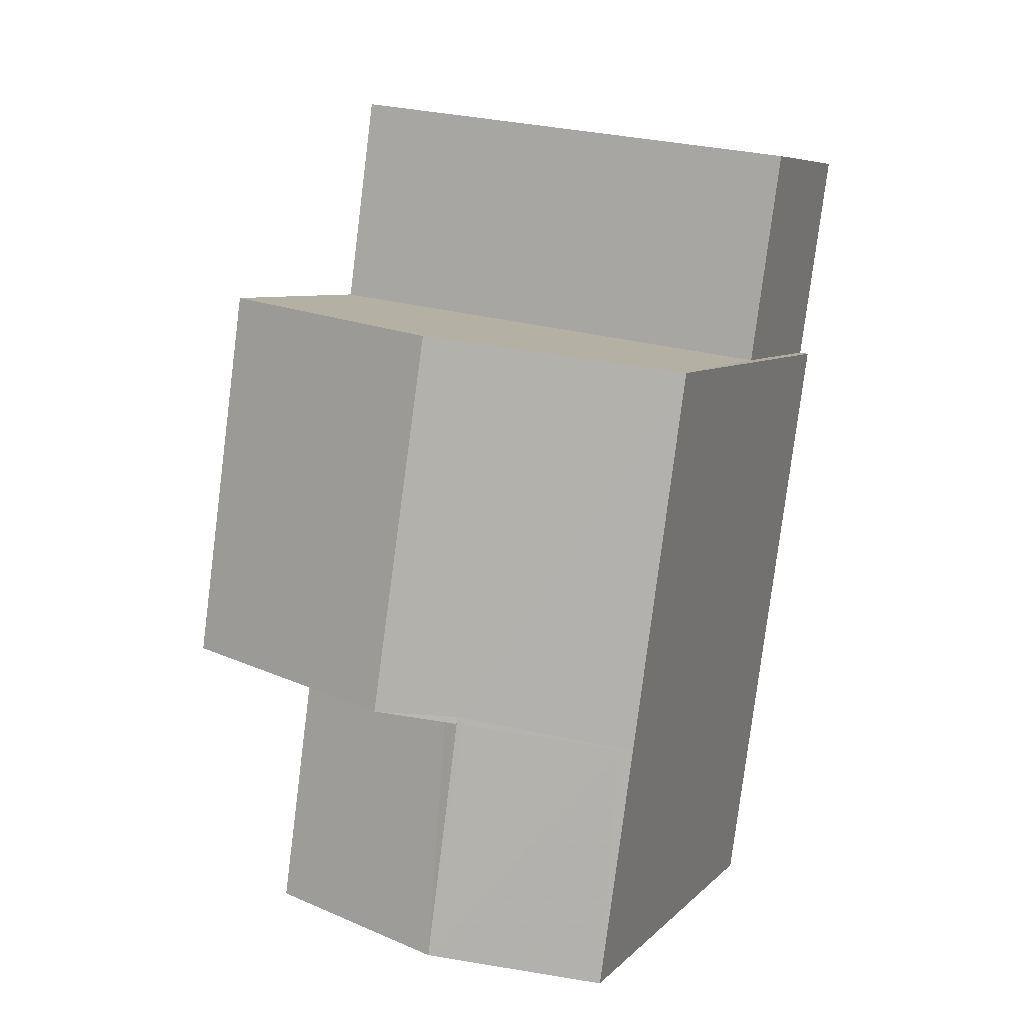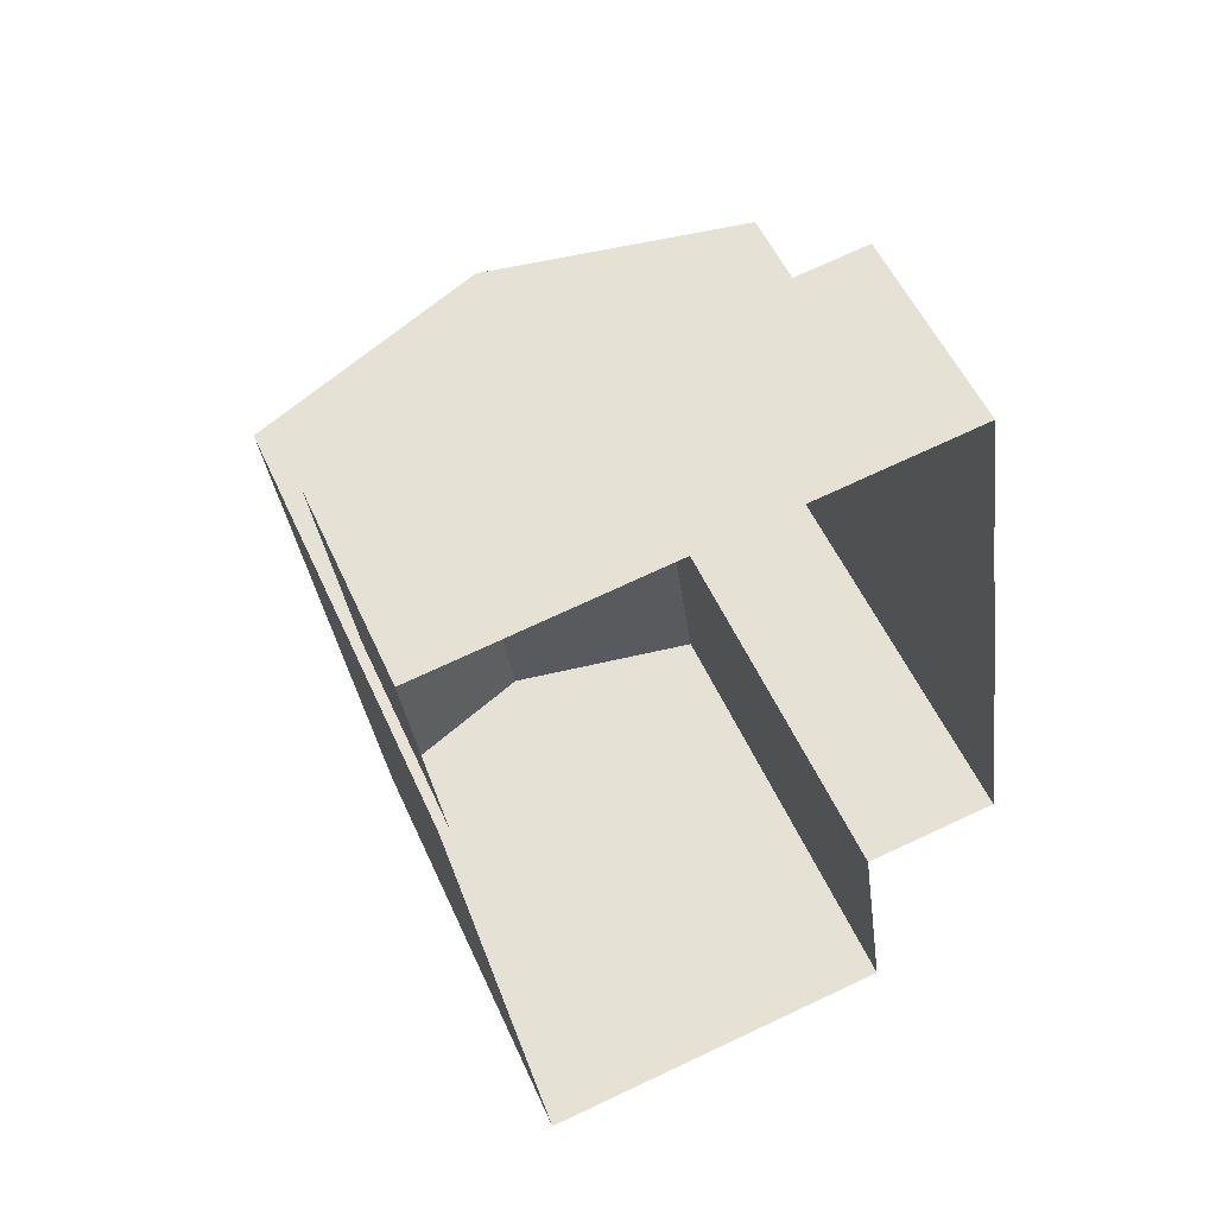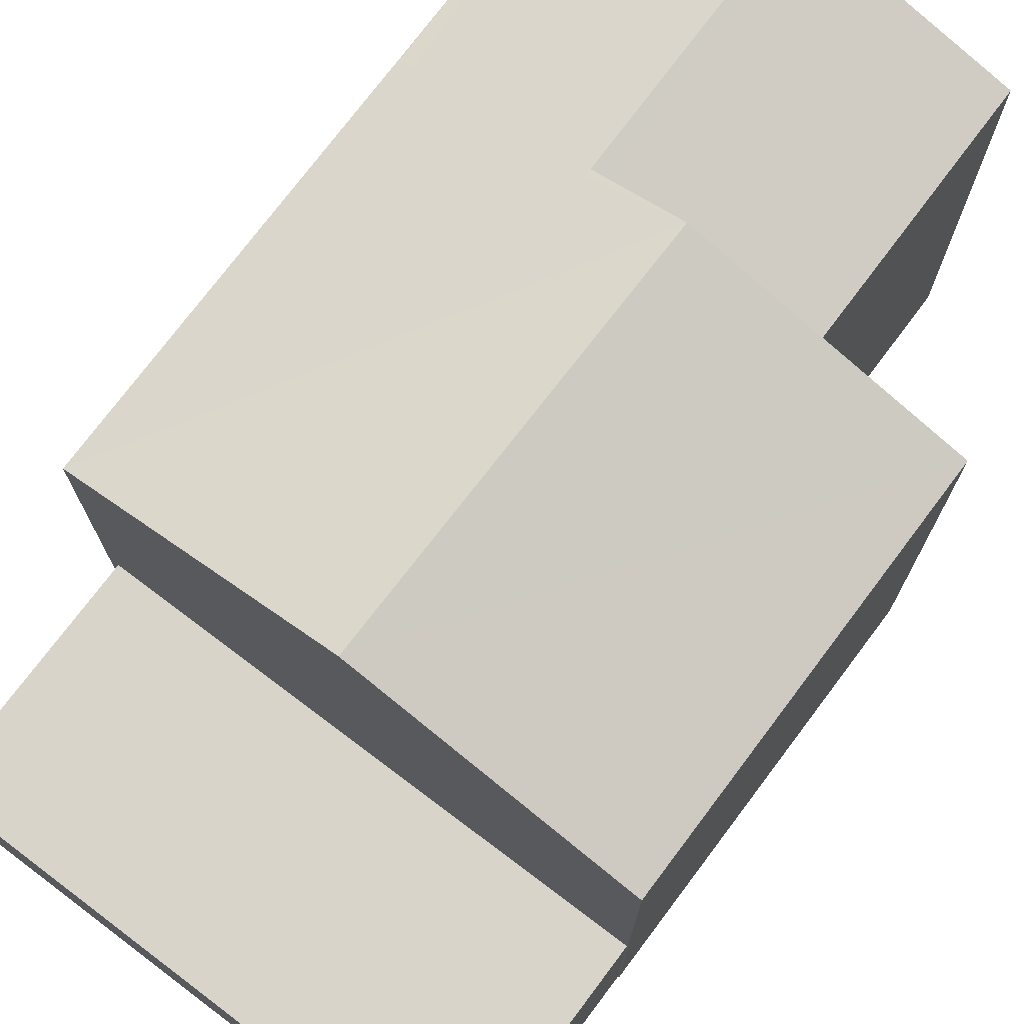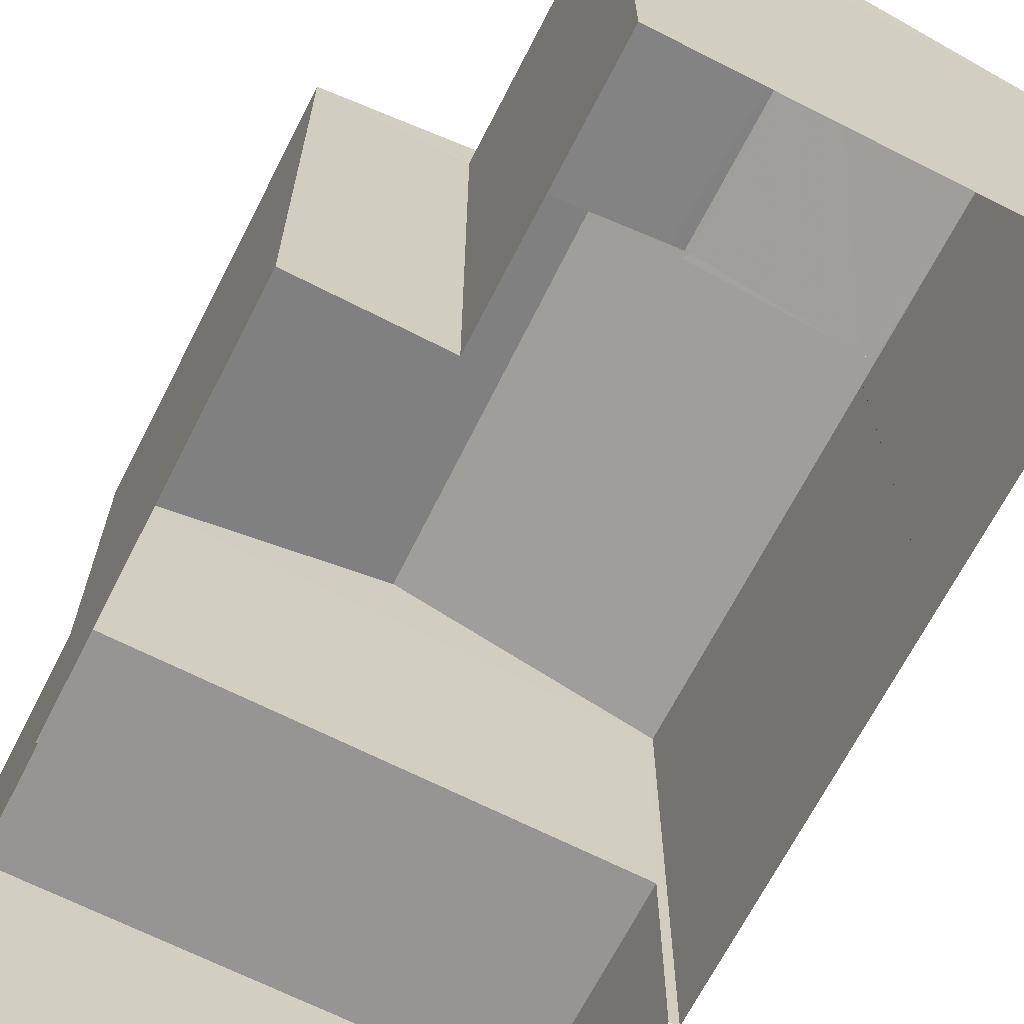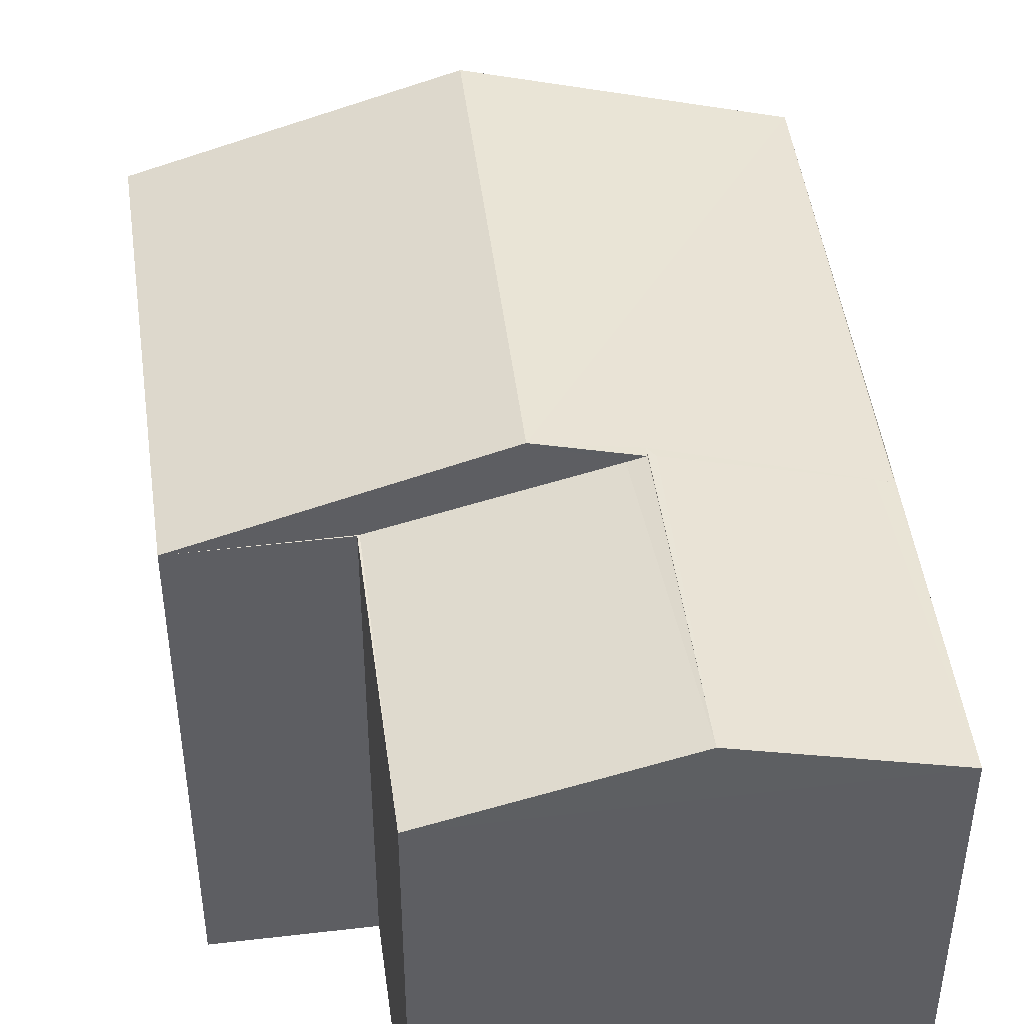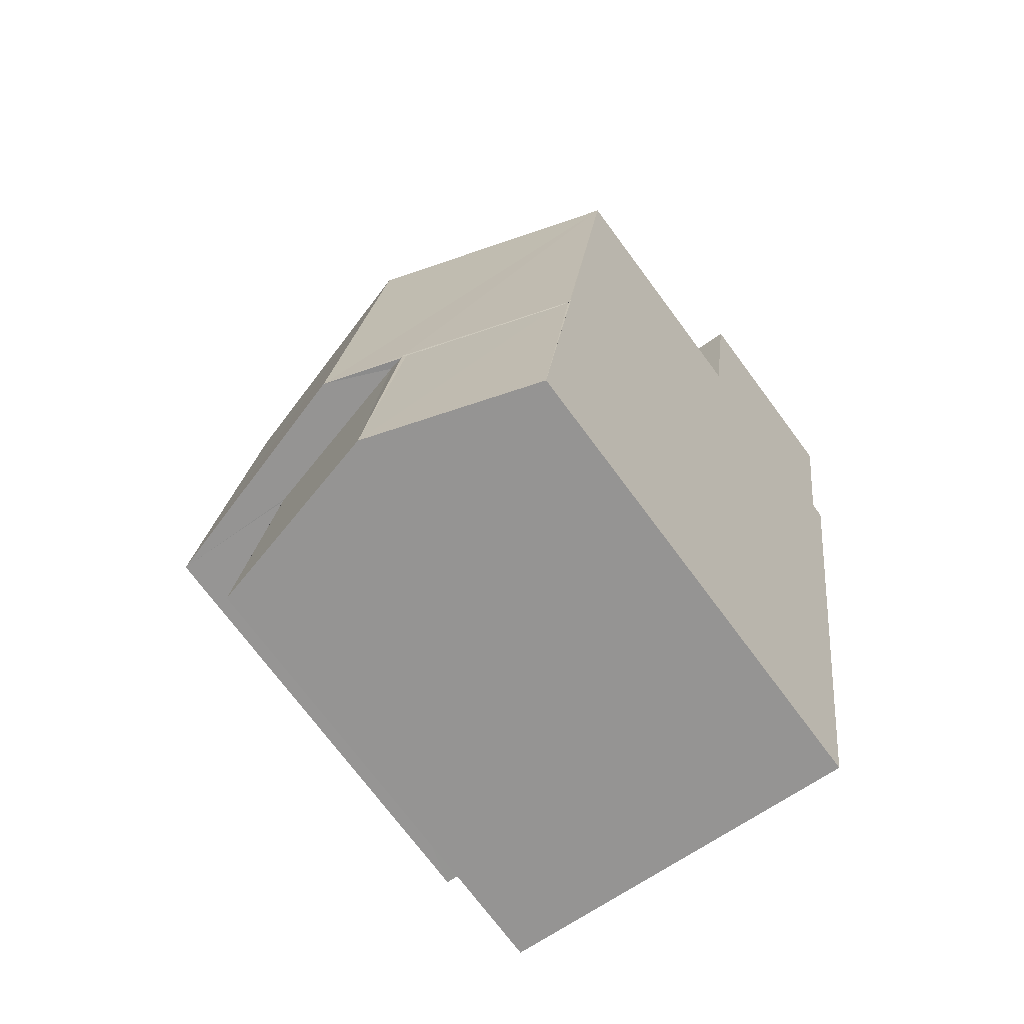
<metadata>
{"format":"obj","ext":"obj","renderer":"f3d","projection":"perspective","resolution":1024,"background":"white","views":[{"elev":6.9,"azim":22.9,"up":"+Y"},{"elev":53.6,"azim":156.2,"up":"+Y"},{"elev":74.9,"azim":-150.9,"up":"+Z"},{"elev":-67.5,"azim":-34.8,"up":"+Z"},{"elev":47.6,"azim":-15.6,"up":"+Z"},{"elev":-73.0,"azim":36.6,"up":"+Y"}]}
</metadata>
<code>
v -8.955e+04 -9.931e+04 6.681
v -8.955e+04 -9.931e+04 6.681
v -8.955e+04 -9.931e+04 6.681
v -8.955e+04 -9.931e+04 6.68
v -8.955e+04 -9.932e+04 6.68
v -8.955e+04 -9.931e+04 6.681
v -8.955e+04 -9.931e+04 6.68
v -8.955e+04 -9.93e+04 6.68
v -8.955e+04 -9.93e+04 6.68
v -8.955e+04 -9.931e+04 6.68
v -8.955e+04 -9.931e+04 6.68
v -8.955e+04 -9.931e+04 6.68
v -8.955e+04 -9.931e+04 9.295
v -8.955e+04 -9.93e+04 9.295
v -8.955e+04 -9.93e+04 9.295
v -8.955e+04 -9.931e+04 9.296
v -8.955e+04 -9.931e+04 12.59
v -8.955e+04 -9.931e+04 13.56
v -8.955e+04 -9.931e+04 13.56
v -8.955e+04 -9.931e+04 12.59
v -8.955e+04 -9.931e+04 12.59
v -8.955e+04 -9.931e+04 12.59
v -8.955e+04 -9.931e+04 13.2
v -8.955e+04 -9.931e+04 12.58
v -8.955e+04 -9.931e+04 12.58
v -8.955e+04 -9.931e+04 12.58
v -8.955e+04 -9.932e+04 12.59
v -8.955e+04 -9.931e+04 12.64
v -8.955e+04 -9.932e+04 13.25
v -8.955e+04 -9.931e+04 12.59
v -8.955e+04 -9.931e+04 12.59
v -8.955e+04 -9.931e+04 13.22
v -8.955e+04 -9.931e+04 13.25
v -8.955e+04 -9.931e+04 13.25
v -8.955e+04 -9.931e+04 12.59
v -8.955e+04 -9.931e+04 12.59
v -8.955e+04 -9.931e+04 12.58
f 1 2 3
f 3 2 4
f 5 6 4
f 7 2 8
f 7 8 9
f 5 10 11
f 12 10 7
f 4 2 7
f 5 4 10
f 10 4 7
f 13 14 15
f 16 13 15
f 17 18 19
f 20 21 22
f 23 20 22
f 24 25 26
f 27 26 25
f 28 29 27
f 28 27 30
f 30 27 25
f 31 19 18
f 32 29 28
f 32 33 29
f 34 33 18
f 33 31 18
f 32 35 33
f 33 35 31
f 17 19 36
f 33 34 29
f 23 22 29
f 34 23 29
f 37 24 26
f 29 22 27
f 28 35 32
f 28 30 35
f 26 27 5
f 11 26 5
f 4 21 3
f 3 21 17
f 21 20 17
f 13 12 7
f 12 13 31
f 31 13 36
f 1 16 2
f 36 16 1
f 13 16 36
f 10 26 11
f 10 37 26
f 22 6 5
f 27 22 5
f 17 1 3
f 17 36 1
f 21 6 22
f 21 4 6
f 13 9 14
f 13 7 9
f 15 9 8
f 15 14 9
f 20 18 17
f 18 23 34
f 20 23 18
f 19 31 36
f 24 35 25
f 35 37 31
f 31 37 12
f 12 37 10
f 35 24 37
f 16 15 8
f 2 16 8
f 30 25 35

</code>
